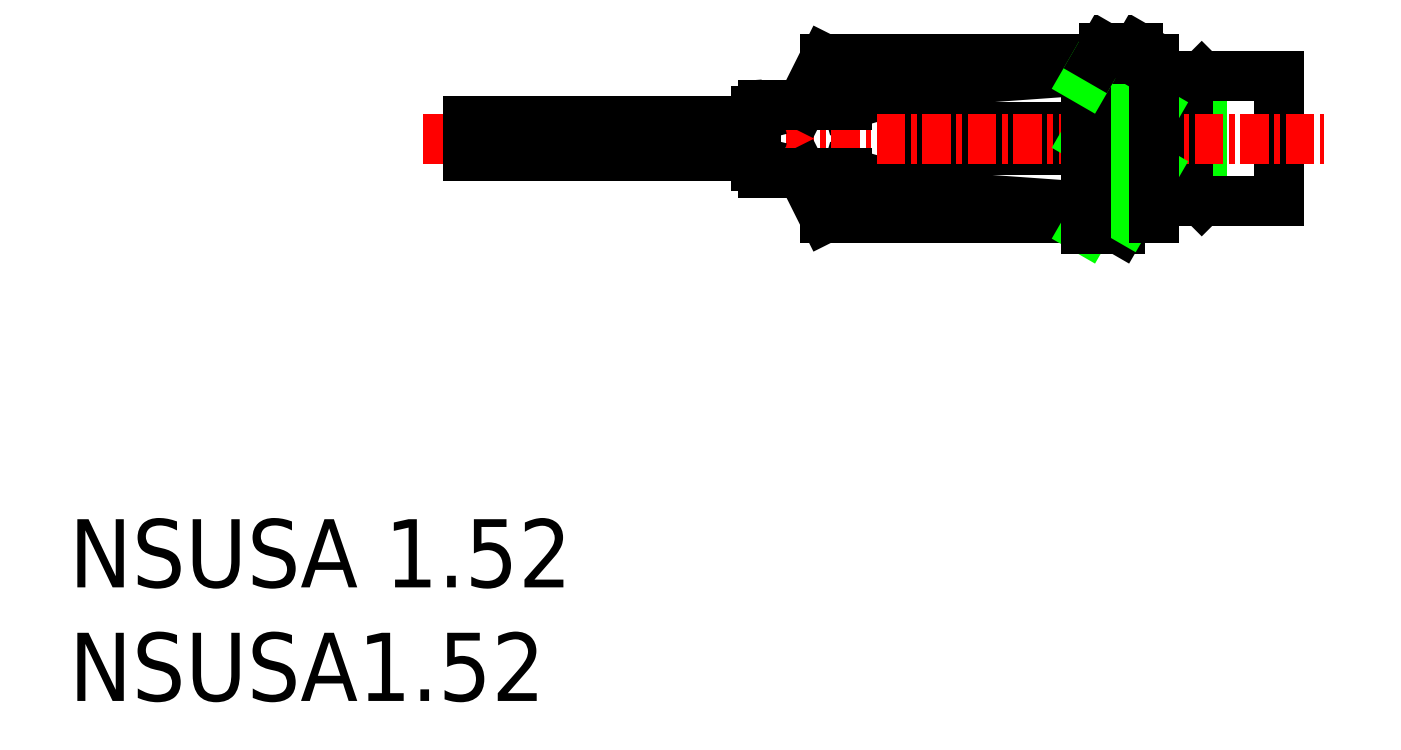
<metadata>
{"format":"dxf","ext":"dxf","renderer":"ezdxf+matplotlib","layout":"modelspace","background":"white","min_lineweight":24,"dpi":150}
</metadata>
<code>
0
SECTION
2
ENTITIES
0
INSERT
8
0
2
*U3
10
0
20
0
30
0
0
INSERT
8
0
2
*U4
10
0
20
0
30
0
0
LINE
8
0
10
49.86
20
27.5
30
0
11
49.26
21
26.9
31
0
0
LINE
8
0
10
49.26
20
22.6
30
0
11
49.86
21
22
31
0
0
LINE
8
0
10
49.86
20
22
30
0
11
49.86
21
27.5
31
0
0
LINE
8
0
10
53.26
20
22
30
0
11
49.86
21
22
31
0
0
LINE
8
0
10
47.76
20
22.6
30
0
11
49.26
21
22.6
31
0
0
LINE
8
0
10
49.26
20
22.6
30
0
11
49.26
21
26.9
31
0
0
LINE
8
0
10
47.76
20
26.9
30
0
11
49.26
21
26.9
31
0
0
LINE
8
0
10
49.86
20
27.5
30
0
11
53.26
21
27.5
31
0
0
LINE
8
0
10
53.26
20
27.5
30
0
11
53.26
21
22
31
0
0
LINE
8
0
10
44.76
20
25.25
30
0
11
37.76
21
25.25
31
0
0
LINE
8
0
10
37.76
20
25.25
30
0
11
37.76
21
24.25
31
0
0
LINE
8
0
10
37.76
20
24.25
30
0
11
44.76
21
24.25
31
0
0
LINE
8
0
10
37.76
20
22.25
30
0
11
44.76
21
21.75
31
0
0
LINE
8
0
10
44.76
20
27.75
30
0
11
37.76
21
27.25
31
0
0
LINE
8
0
10
34.26
20
26.25
30
0
11
37.76
21
27.25
31
0
0
LINE
8
0
10
34.26
20
23.25
30
0
11
37.76
21
22.25
31
0
0
LINE
8
CENTER
10
15.56
20
24.75
30
0
11
55.26
21
24.75
31
0
0
LINE
8
0
10
33.26
20
21.25
30
0
11
44.76
21
21.25
31
0
0
LINE
8
0
10
32.26
20
26.25
30
0
11
33.26
21
28.25
31
0
0
LINE
8
0
10
34.26
20
26.25
30
0
11
30.56
21
26.25
31
0
0
LINE
8
0
10
32.26
20
23.25
30
0
11
33.26
21
21.25
31
0
0
LINE
8
0
10
30.56
20
23.25
30
0
11
34.26
21
23.25
31
0
0
LINE
8
0
10
45.28
20
28.25
30
0
11
33.26
21
28.25
31
0
0
LINE
8
0
10
46.55
20
21.25
30
0
11
47.76
21
21.25
31
0
0
LINE
8
0
10
46.26
20
20.75
30
0
11
44.76
21
20.75
31
0
0
LINE
8
0
10
46.55
20
21.25
30
0
11
46.26
21
20.75
31
0
0
LINE
8
0
10
47.76
20
25.95
30
0
11
44.76
21
20.75
31
0
0
LINE
8
0
10
47.76
20
23.35
30
0
11
46.55
21
21.25
31
0
0
LINE
8
0
10
46.78
20
28.25
30
0
11
44.76
21
24.75
31
0
0
LINE
8
0
10
47.76
20
28.25
30
0
11
46.78
21
28.25
31
0
0
LINE
8
0
10
47.76
20
21.25
30
0
11
47.76
21
28.25
31
0
0
LINE
8
0
10
44.76
20
28.25
30
0
11
44.76
21
20.75
31
0
0
LINE
8
0
10
45.28
20
28.25
30
0
11
44.76
21
27.35
31
0
0
LINE
8
0
10
47.07
20
28.75
30
0
11
45.57
21
28.75
31
0
0
LINE
8
0
10
47.07
20
28.75
30
0
11
46.78
21
28.25
31
0
0
LINE
8
0
10
45.57
20
28.75
30
0
11
45.28
21
28.25
31
0
0
LINE
8
0
10
17.56
20
25.51
30
0
11
17.56
21
23.99
31
0
0
LINE
8
0
10
29.22
20
25.51
30
0
11
17.56
21
25.51
31
0
0
LINE
8
0
10
29.29
20
25.52
30
0
11
30.26
21
25.76
31
0
0
LINE
8
0
10
30.26
20
25.95
30
0
11
30.26
21
25.83
31
0
0
LINE
8
0
10
29.29
20
23.99
30
0
11
30.26
21
23.74
31
0
0
LINE
8
0
10
30.26
20
25.83
30
0
11
30.26
21
23.55
31
0
0
LINE
8
0
10
17.56
20
23.99
30
0
11
29.22
21
23.99
31
0
0
ARC
8
0
10
30.56
20
25.95
30
0
40
0.3
50
90
51
180
0
ARC
8
0
10
30.56
20
23.55
30
0
40
0.3
50
180
51
270
0
ARC
8
0
10
29.22
20
25.81
30
0
40
0.3
50
270
51
284
0
ARC
8
0
10
29.22
20
23.69
30
0
40
0.3
50
75.96
51
90
0
ENDSEC
0
EOF

</code>
